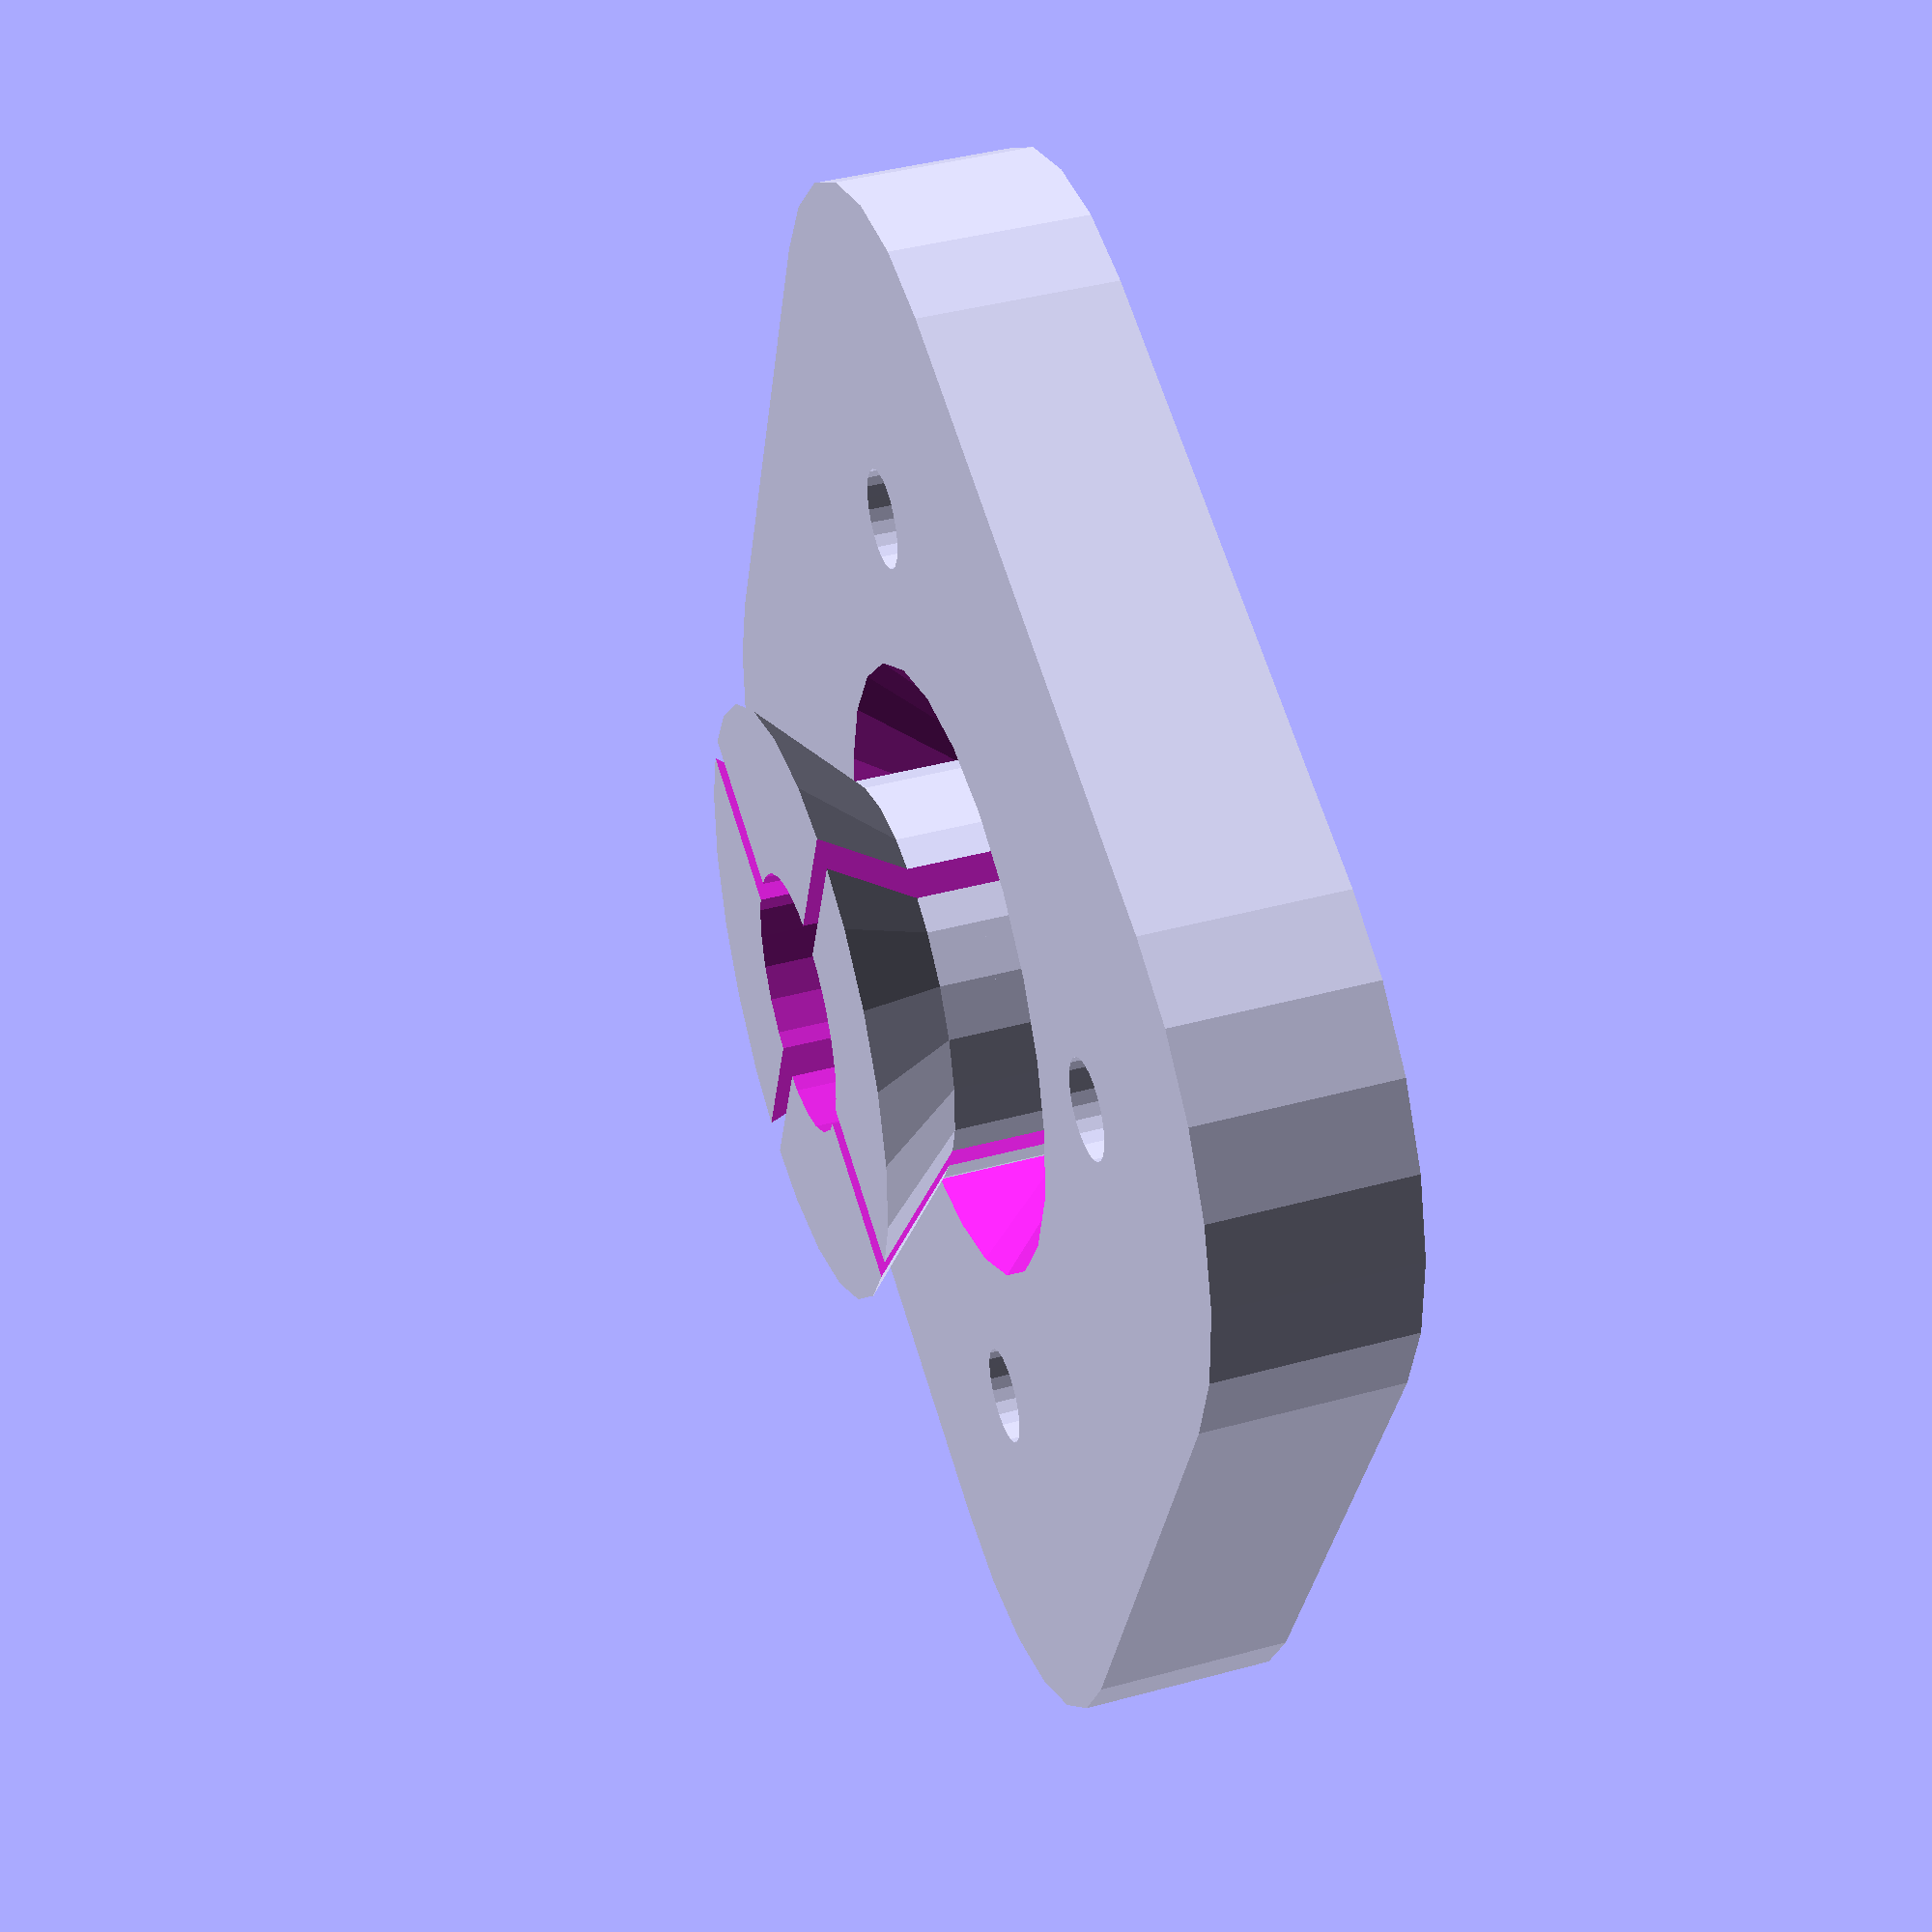
<openscad>
// Rod Clamp
// - to replace MakerBot Rod Cover
// GPL license to match MakerBot and RepRap projects
// By Andrew Plumb

$fa=15;
$fs=0.1;

// render_part=1; // rod_cover_2D
// render_part=2; // rod_cover_3D
// render_part=3; // rod_clamp_outer
// render_part=4; // rod_clamp_inner
render_part=5; // rod_clamp


module rod_cover_2D() {
  difference () {
   union () {
    translate([10,10]) circle(r=10);
    translate([10,-10]) circle(r=10);
    translate([-10,-10]) circle(r=10);
    translate([-10,10]) circle(r=10);
    translate([10,0]) square(size=20,center=true);
    translate([-10,0]) square(size=20,center=true);
    translate([0,10]) square(size=20,center=true);
    translate([0,-10]) square(size=20,center=true);
   }
    translate([10,10]) circle(r=3.0/2);
    translate([10,-10]) circle(r=3.0/2);
    translate([-10,-10]) circle(r=3.0/2);
    translate([-10,10]) circle(r=3.0/2);
  }
}

module rod_cover_3D(
  h=4.0
  ) {
  linear_extrude(
	height=h
	, center=false
	, convexity=10
  ) rod_cover_2D();
}

module rod_clamp_outer(
  oh=6.0 // Outer height/thickness of clamp
  , ih=3.0 // Inner height of clamp pass-through
  , id=6.0 // Inner Diameter (rod diameter)
  , od=8.0 // Outer Diameter (clamp diameter)
  ) {
  difference () {
    rod_cover_3D(
	h=oh
	);
    union () {
	translate([0,0,-0.1]) {
	  cylinder(h=2*0.1+oh
		, r=od/2 );
	 cylinder(r2=0
	  , r1=od/2+2*0.1+ih/4
	  , h=od/2+2*0.1+ih/4
	  , center=false
	 );
	}
	translate([0,0,ih-od/2])
	  cylinder( r1=0
		, r2=od
		, h=od
		, center=false);
    }
  }
}

module rod_clamp_inner(
  oh=6.0 // Outer height/thickness of clamp
  , ih=3.0 // Inner height of clamp pass-through
  , id=6.0 // Inner Diameter (rod diameter)
  , od=8.0 // Outer Diameter (clamp diameter)
  ) {
 difference () {
  union () {
   cylinder(h=oh+ih
	, r=od/2
	, center=false
	);
   translate([0,0,ih/2])
	cylinder(r1=0
	  , r2=od/2+ih
	  , h=od/2+ih
	  , center=false
	);
  }
  union () {
   translate([0,0,-0.1]) {
	cylinder(h=2*0.1+od+ih
	  , r=id/2
	  , center=false);
	cylinder(r2=0
	  , r1=id/2+(od-id)/4
	  , h=id/2+(od-id)/4
	  , center=false
	);
   }
   translate([0,0,id]) {
	scale([id/8,2*od,od]) cube(size=1.0,center=true);
	scale([2*od,id/8,od]) cube(size=1.0,center=true);
   }
  }
 }
}

module rod_clamp(
  oh=6.0 // Outer height/thickness of clamp
  , ih=3.0 // Inner height of clamp pass-through
  , id=6.0 // Inner Diameter (rod diameter)
  , od=8.0 // Outer Diameter (clamp diameter)
  ) {
  rod_clamp_inner(
	oh=oh
	, ih=ih
	, id=id
	, od=od-0.05*od
	);
  rod_clamp_outer(
	oh=oh
	, ih=ih
	, id=id
	, od=od
	);
}


if(render_part==1) {
  echo("Rendering rod_cover_2D...");
  rod_cover_2D();
}

if(render_part==2) {
  echo("Rendering rod_cover_3D...");
  rod_cover_3D();
}

if(render_part==3) {
  echo("Rendering rod_clamp_outer...");
  rod_clamp_outer(
	id=8.0
	, od=11.0);
}

if(render_part==4) {
  echo("Rendering rod_clamp_inner...");
  rod_clamp_inner(
	id=8.0
	, od=11.0);
}

if(render_part==5) {
  echo("Rendering rod_clamp...");
  rod_clamp(
	id=8.0
	, od=13.0);
}
</openscad>
<views>
elev=137.7 azim=110.2 roll=108.0 proj=p view=wireframe
</views>
